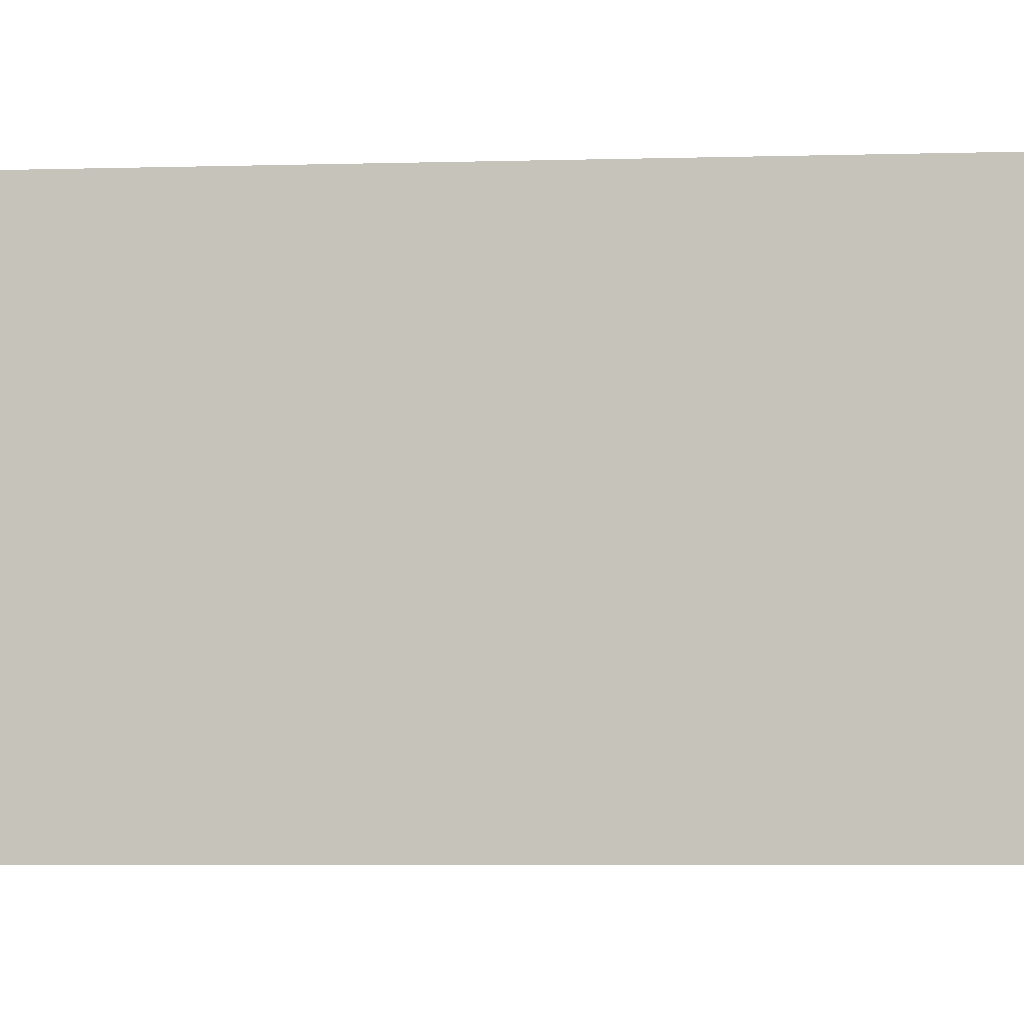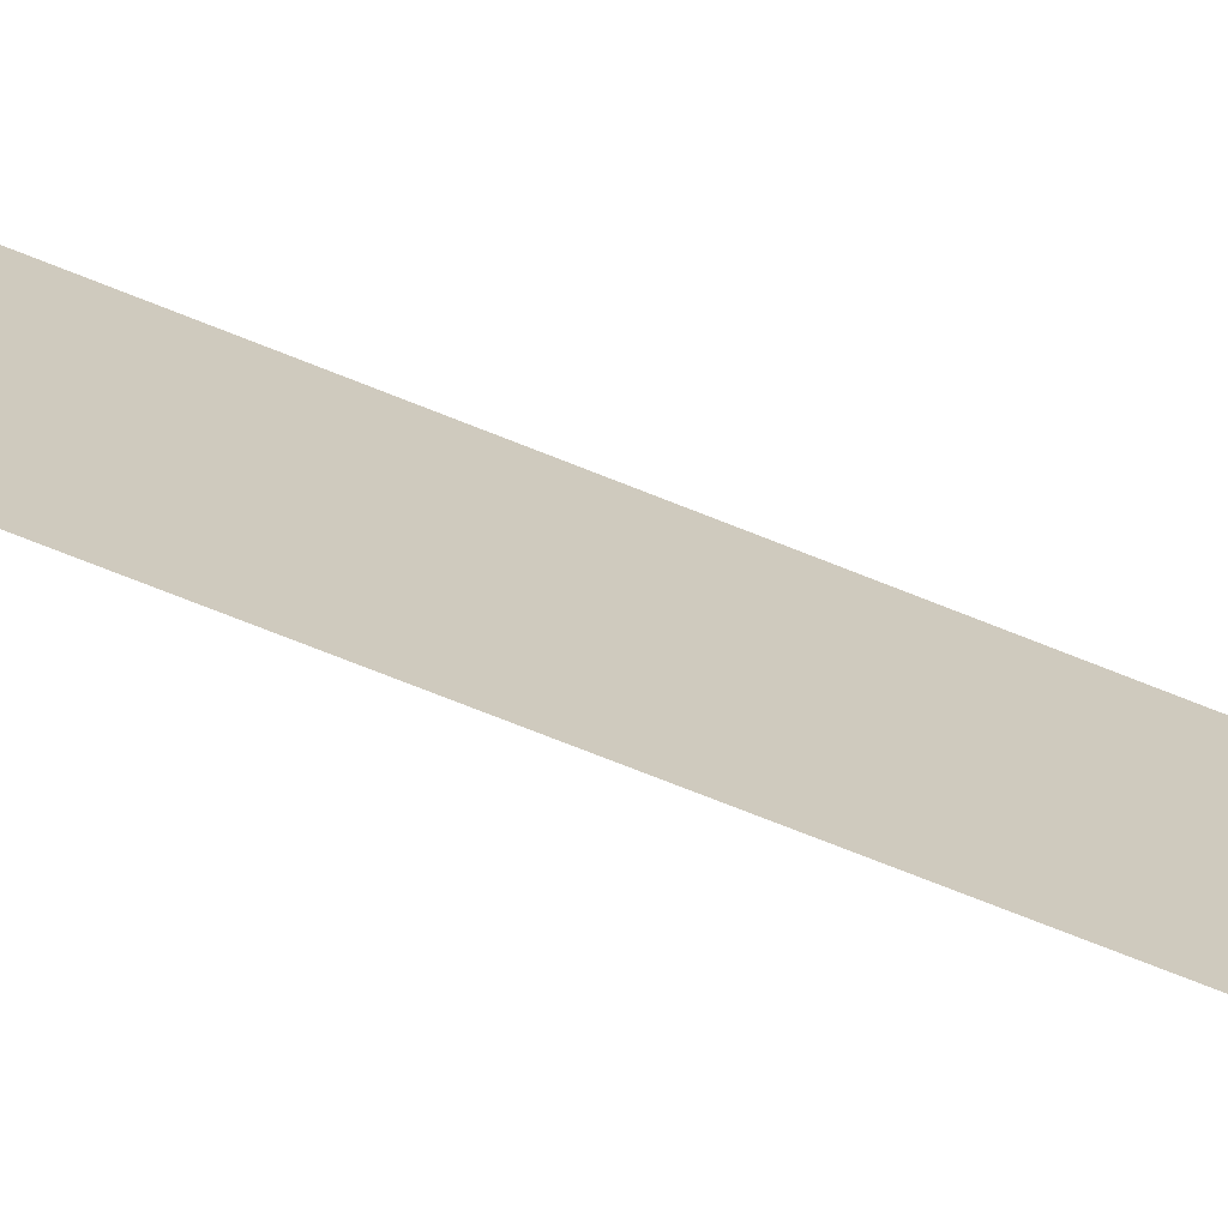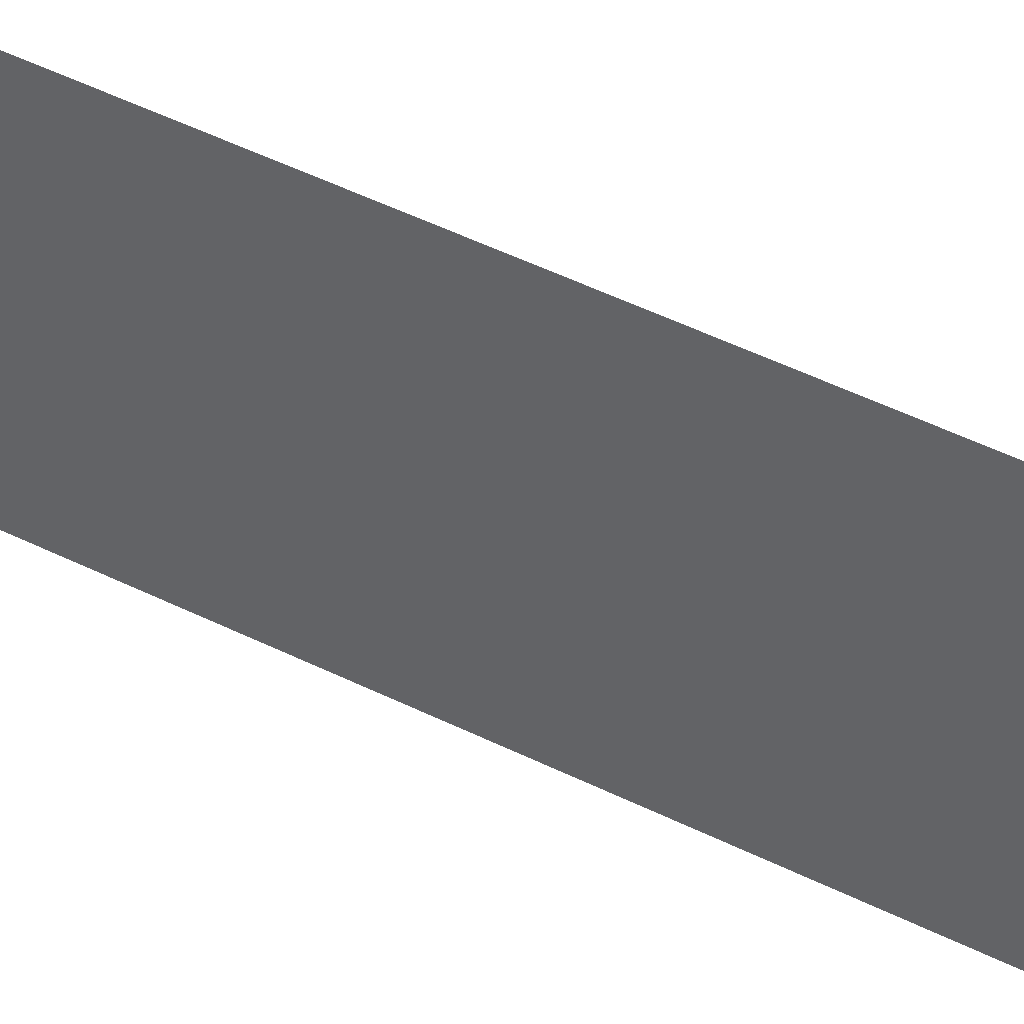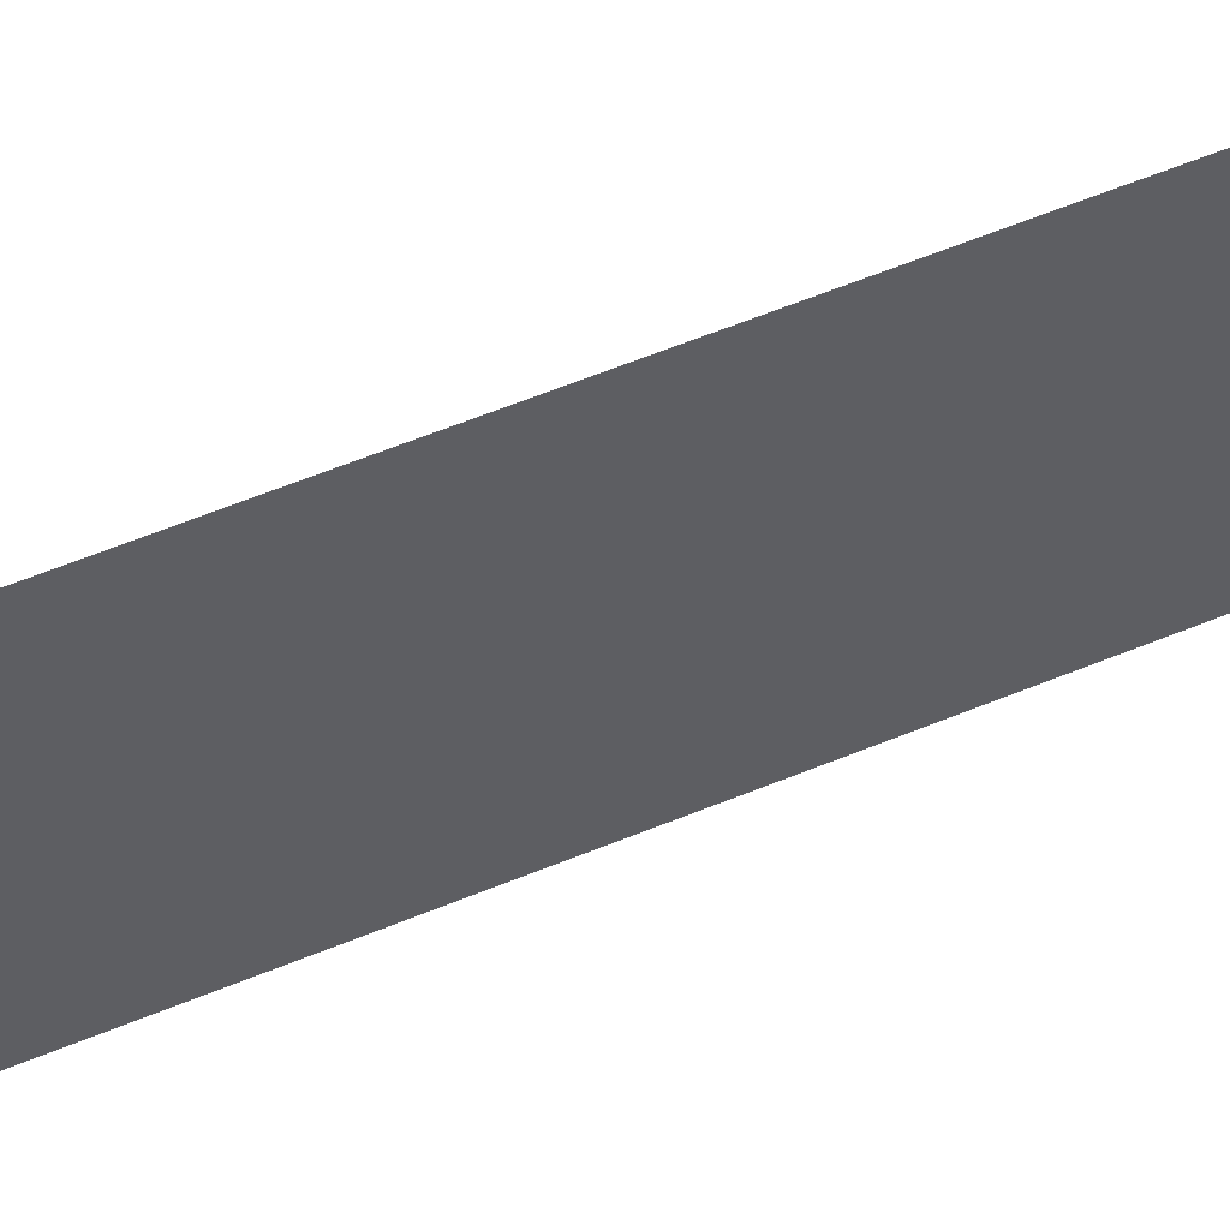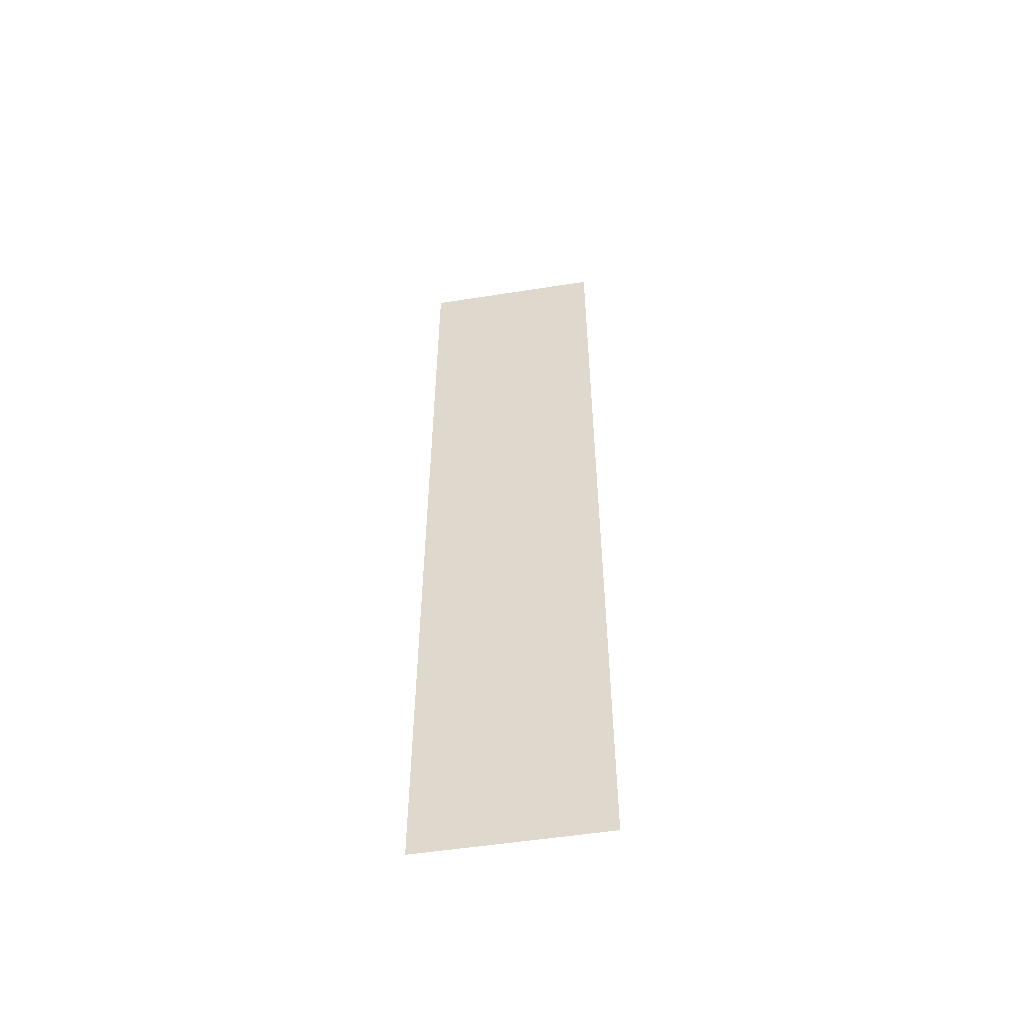
<metadata>
{"format":"obj","ext":"obj","renderer":"f3d","projection":"perspective","resolution":1024,"background":"white","views":[{"elev":-3.0,"azim":-80.1,"up":"+Y"},{"elev":-70.6,"azim":68.0,"up":"+Y"},{"elev":45.5,"azim":120.3,"up":"+Y"},{"elev":56.0,"azim":66.2,"up":"+Y"},{"elev":-52.7,"azim":-80.4,"up":"+Z"}]}
</metadata>
<code>
o Plane
v 0 -0.2 0
v -0 0.2 0
v 0 -0.2 2
v -0 0.2 2
v 0 -0.2 1.778
v 0 -0.2 1.556
v 0 -0.2 1.333
v 0 -0.2 1.111
v 0 -0.2 0.8889
v 0 -0.2 0.6667
v 0 -0.2 0.4444
v 0 -0.2 0.2222
v -0 0.2 0.2222
v -0 0.2 0.4444
v -0 0.2 0.6667
v -0 0.2 0.8889
v -0 0.2 1.111
v -0 0.2 1.333
v -0 0.2 1.556
v -0 0.2 1.778
f 20 3 5
f 2 12 1
f 13 11 12
f 14 10 11
f 15 9 10
f 16 8 9
f 17 7 8
f 18 6 7
f 19 5 6
f 20 4 3
f 2 13 12
f 13 14 11
f 14 15 10
f 15 16 9
f 16 17 8
f 17 18 7
f 18 19 6
f 19 20 5

</code>
